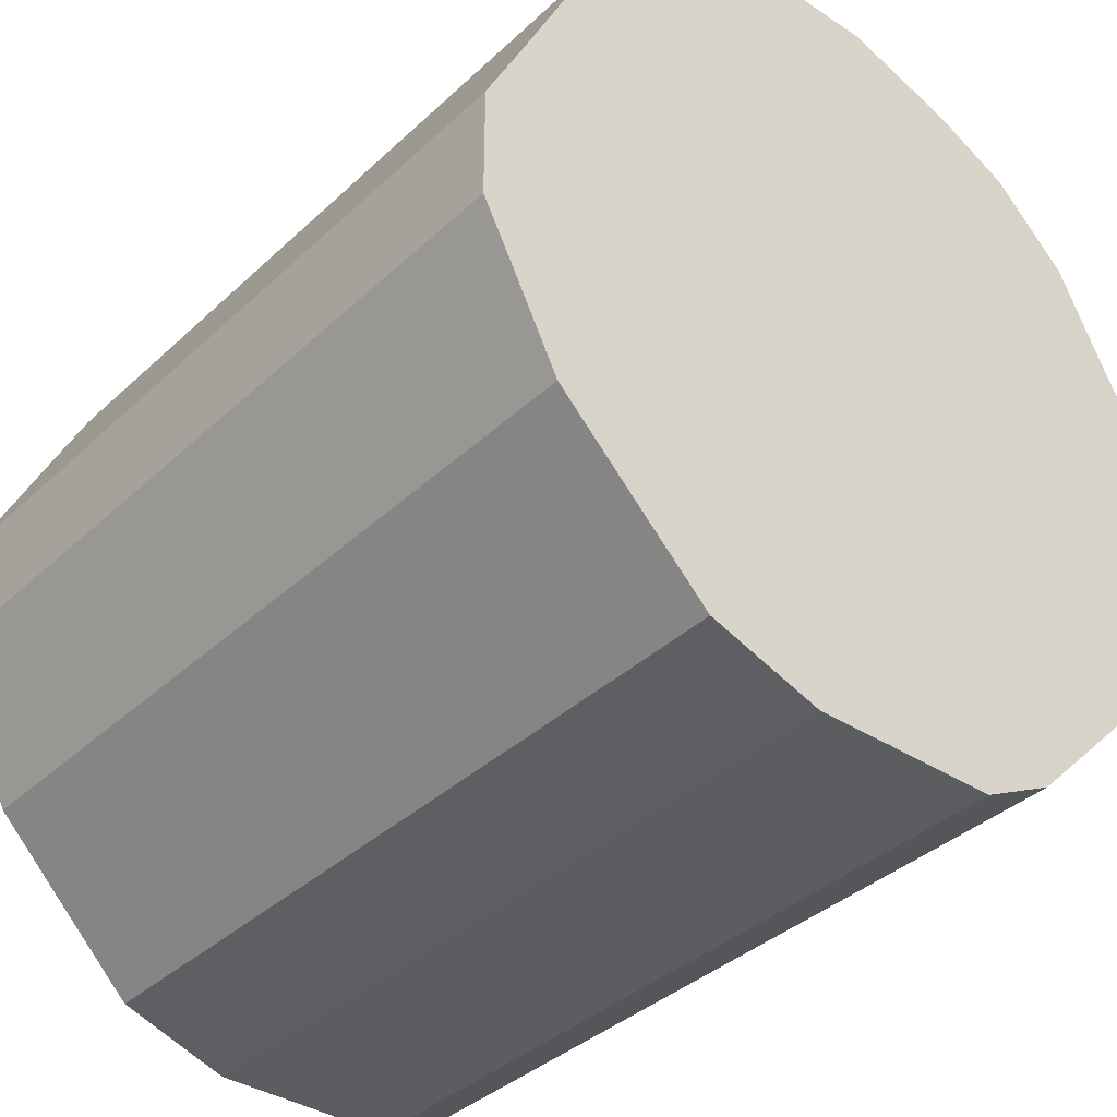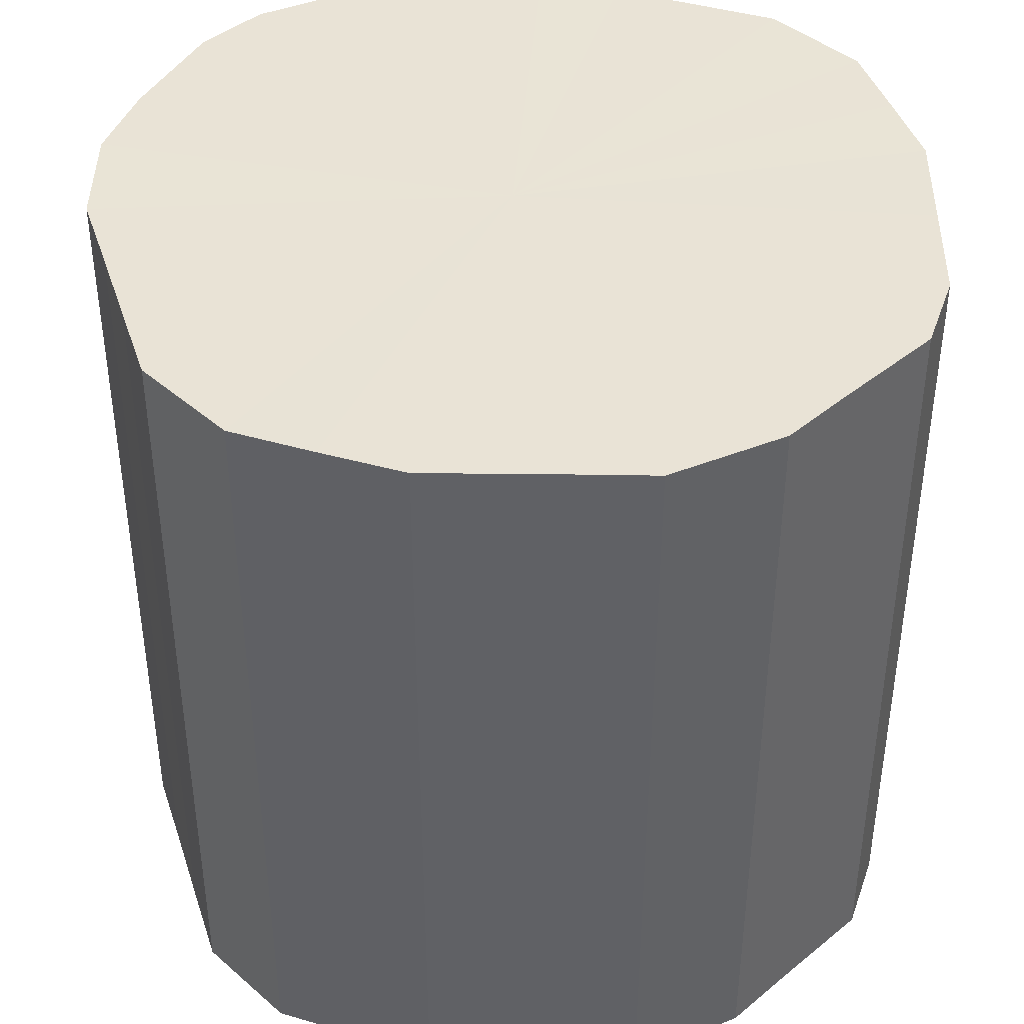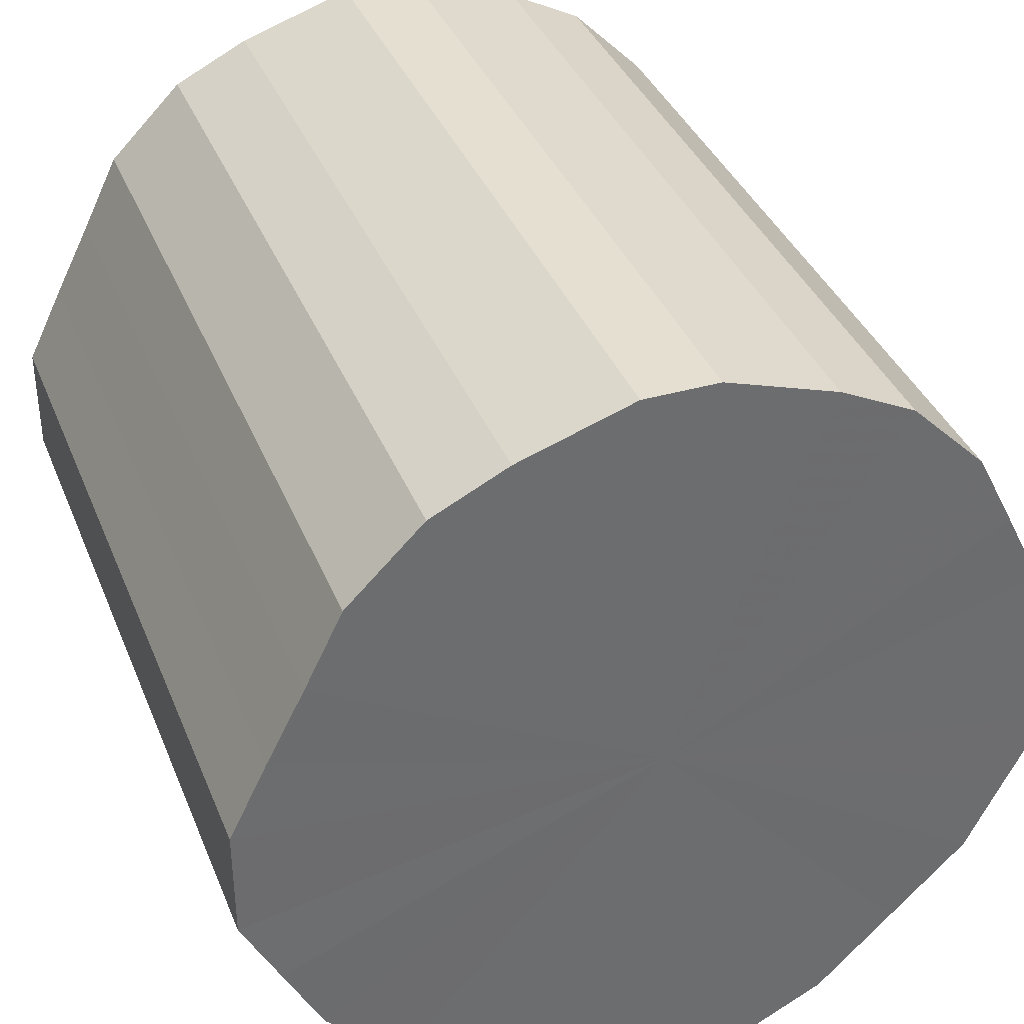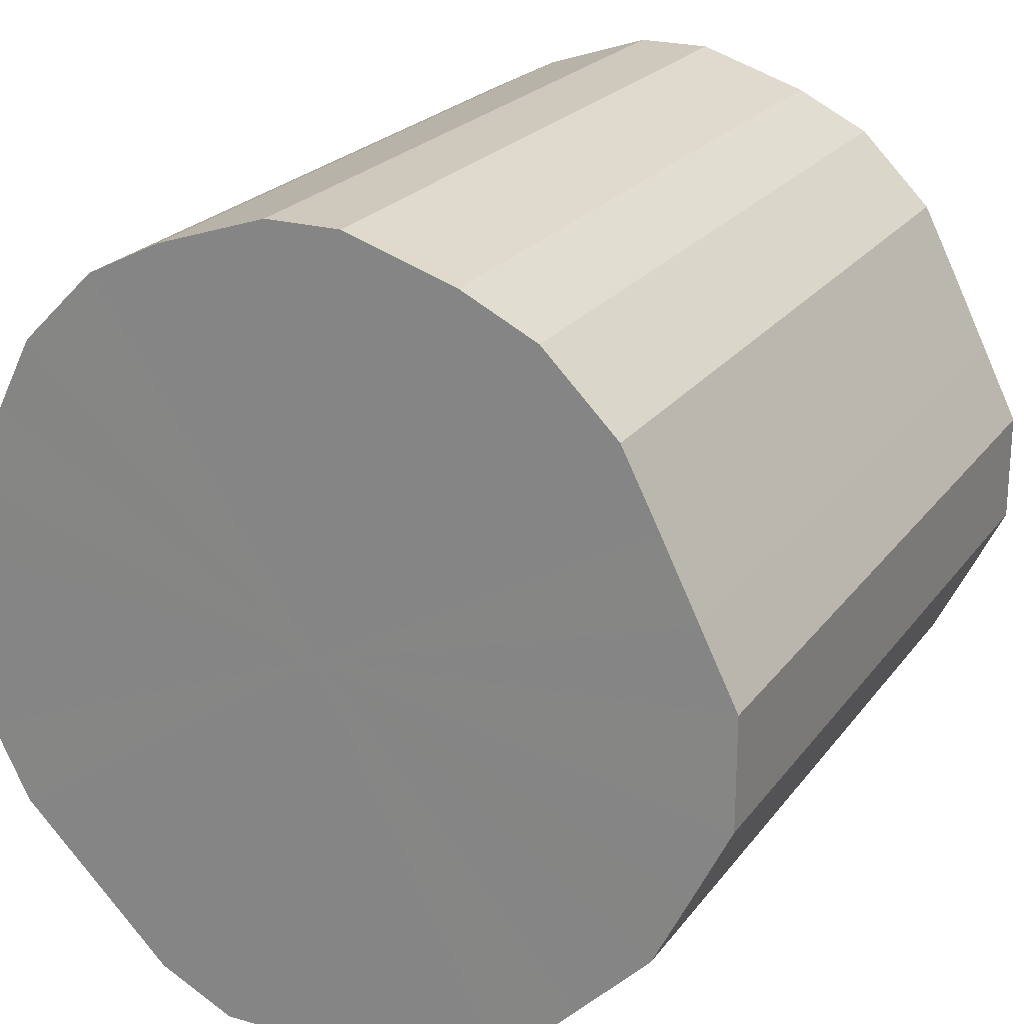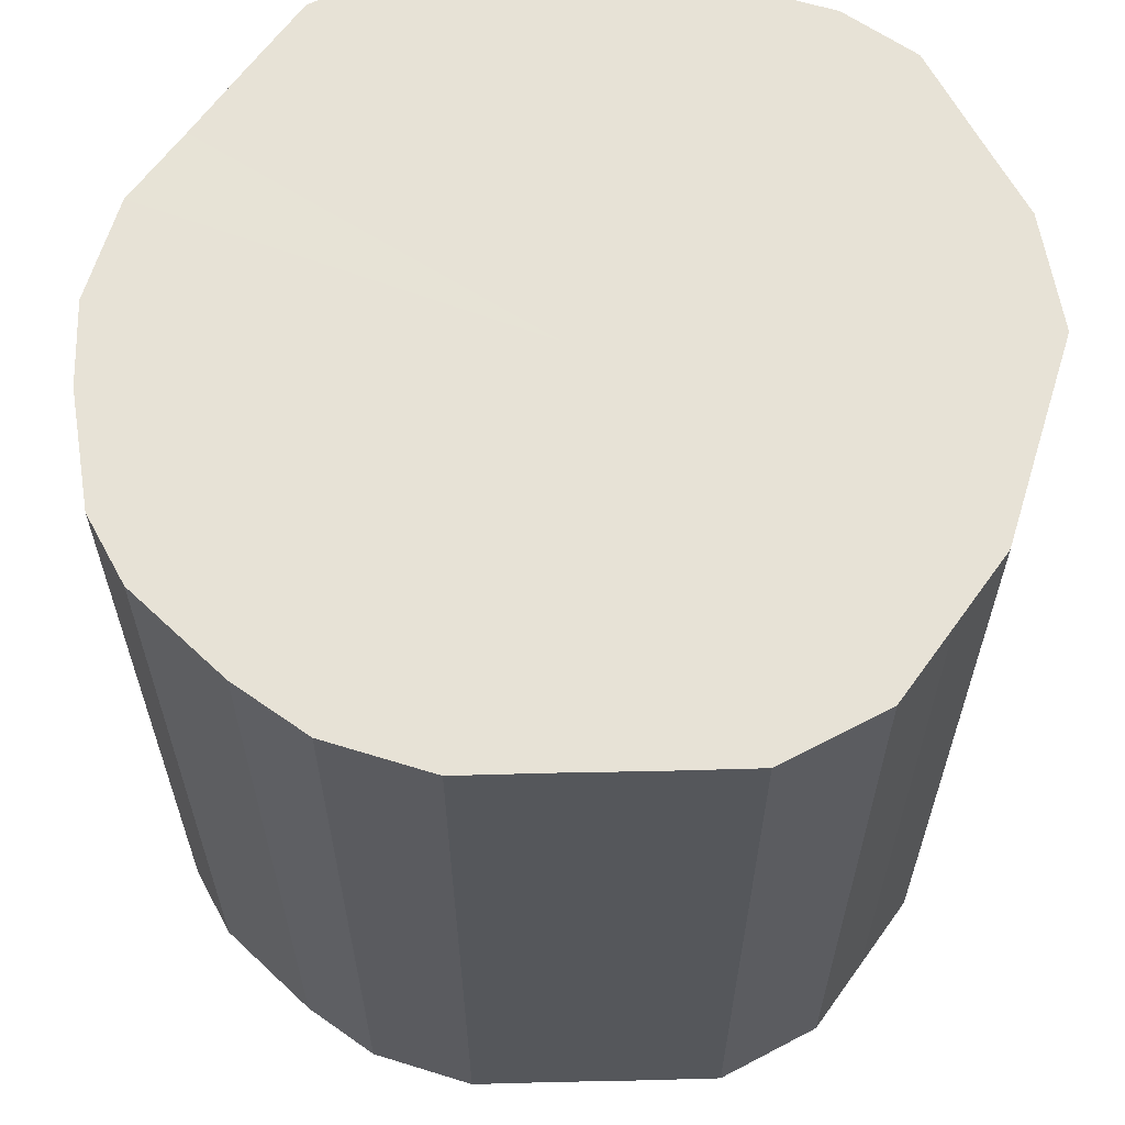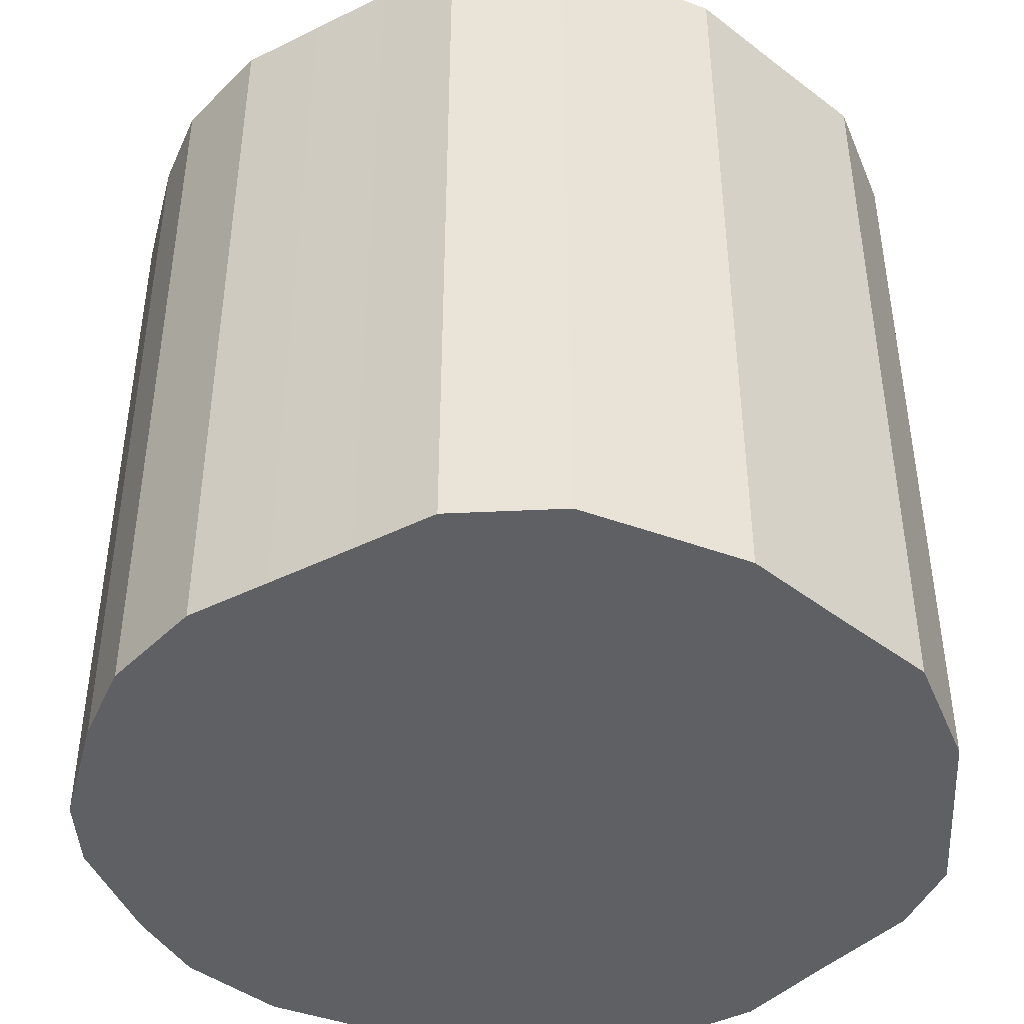
<metadata>
{"format":"obj","ext":"obj","renderer":"f3d","projection":"perspective","resolution":1024,"background":"white","views":[{"elev":-36.9,"azim":-40.0,"up":"+Y"},{"elev":42.1,"azim":-44.2,"up":"+Z"},{"elev":37.3,"azim":-20.5,"up":"+Y"},{"elev":22.3,"azim":-153.5,"up":"+Y"},{"elev":62.9,"azim":-117.9,"up":"+Z"},{"elev":-44.2,"azim":-86.6,"up":"+Z"}]}
</metadata>
<code>
o 25673
v 2244 1873 9.057
v 2244 1873 9.057
v 2244 1873 9.271
v 2244 1873 9.057
v 2244 1873 9.271
v 2244 1873 9.057
v 2244 1873 9.271
v 2244 1873 9.057
v 2244 1873 9.271
v 2244 1873 9.057
v 2244 1873 9.271
v 2244 1873 9.057
v 2244 1873 9.271
v 2244 1873 9.057
v 2244 1873 9.271
v 2244 1873 9.057
v 2244 1873 9.271
v 2244 1873 9.057
v 2244 1873 9.271
v 2244 1873 9.057
v 2244 1873 9.271
v 2244 1873 9.057
v 2244 1873 9.271
v 2244 1873 9.057
v 2244 1873 9.271
v 2244 1873 9.057
v 2244 1873 9.271
v 2244 1873 9.057
v 2244 1873 9.271
v 2244 1873 9.057
v 2244 1873 9.271
v 2244 1873 9.057
v 2244 1873 9.271
v 2244 1873 9.057
v 2244 1873 9.271
v 2244 1873 9.057
v 2244 1873 9.271
v 2244 1873 9.057
v 2244 1873 9.271
v 2244 1873 9.057
v 2244 1873 9.271
v 2244 1873 9.057
v 2244 1873 9.271
v 2244 1873 9.057
v 2244 1873 9.271
v 2244 1873 9.057
v 2244 1873 9.271
v 2244 1873 9.057
v 2244 1873 9.271
v 2244 1873 9.057
v 2244 1873 9.271
v 2244 1873 9.057
v 2244 1873 9.271
v 2244 1873 9.271
v 2244 1873 9.271
v 2244 1873 9.057
v 2244 1873 9.271
v 2244 1873 9.057
v 2244 1873 9.271
v 2244 1873 9.271
v 2244 1873 9.057
v 2244 1873 9.271
v 2244 1873 9.057
v 2244 1873 9.057
v 2244 1873 9.271
v 2244 1873 9.271
v 2244 1873 9.057
v 2244 1873 9.271
v 2244 1873 9.057
v 2244 1873 9.057
v 2244 1873 9.271
v 2244 1873 9.271
v 2244 1873 9.057
v 2244 1873 9.271
v 2244 1873 9.057
v 2244 1873 9.057
v 2244 1873 9.271
v 2244 1873 9.271
v 2244 1873 9.057
v 2244 1873 9.271
v 2244 1873 9.057
v 2244 1873 9.057
v 2244 1873 9.271
v 2244 1873 9.271
v 2244 1873 9.057
v 2244 1873 9.271
v 2244 1873 9.057
v 2244 1873 9.057
v 2244 1873 9.271
v 2244 1873 9.271
v 2244 1873 9.057
v 2244 1873 9.271
v 2244 1873 9.057
v 2244 1873 9.057
v 2244 1873 9.271
v 2244 1873 9.271
v 2244 1873 9.057
v 2244 1873 9.271
v 2244 1873 9.057
v 2244 1873 9.057
v 2244 1873 9.271
v 2244 1873 9.271
v 2244 1873 9.057
v 2244 1873 9.271
v 2244 1873 9.057
v 2244 1873 9.057
v 2244 1873 9.271
v 2244 1873 9.057
v 2244 1873 9.057
v 2244 1873 9.057
v 2244 1873 9.057
v 2244 1873 9.057
v 2244 1873 9.057
v 2244 1873 9.057
v 2244 1873 9.057
v 2244 1873 9.057
v 2244 1873 9.057
v 2244 1873 9.057
v 2244 1873 9.057
v 2244 1873 9.057
v 2244 1873 9.057
v 2244 1873 9.057
v 2244 1873 9.057
v 2244 1873 9.057
v 2244 1873 9.057
v 2244 1873 9.057
v 2244 1873 9.057
v 2244 1873 9.057
v 2244 1873 9.057
v 2244 1873 9.057
v 2244 1873 9.057
v 2244 1873 9.057
v 2244 1873 9.057
v 2244 1873 9.057
v 2244 1873 9.057
v 2244 1873 9.057
v 2244 1873 9.271
v 2244 1873 9.271
v 2244 1873 9.271
v 2244 1873 9.271
v 2244 1873 9.271
v 2244 1873 9.271
v 2244 1873 9.271
v 2244 1873 9.271
v 2244 1873 9.271
v 2244 1873 9.271
v 2244 1873 9.271
v 2244 1873 9.271
v 2244 1873 9.271
v 2244 1873 9.271
v 2244 1873 9.271
v 2244 1873 9.271
v 2244 1873 9.271
v 2244 1873 9.271
v 2244 1873 9.271
v 2244 1873 9.271
v 2244 1873 9.271
v 2244 1873 9.271
v 2244 1873 9.271
v 2244 1873 9.271
v 2244 1873 9.271
v 2244 1873 9.271
v 2244 1873 9.271
v 2244 1873 9.271
f 1 2 3
f 2 4 5
f 6 1 7
f 4 8 9
f 10 6 11
f 8 12 13
f 14 10 15
f 12 16 17
f 18 14 19
f 16 20 21
f 22 18 23
f 20 24 25
f 26 22 27
f 24 28 29
f 30 26 31
f 28 32 33
f 34 30 35
f 32 36 37
f 38 34 39
f 36 40 41
f 42 38 43
f 40 44 45
f 46 42 47
f 44 48 49
f 50 46 51
f 48 52 53
f 52 50 54
f 55 56 57
f 57 58 59
f 60 61 55
f 62 63 60
f 59 64 65
f 66 67 62
f 68 69 66
f 65 70 71
f 72 73 68
f 74 75 72
f 71 76 77
f 78 79 74
f 80 81 78
f 77 82 83
f 84 85 80
f 86 87 84
f 83 88 89
f 90 91 86
f 92 93 90
f 89 94 95
f 96 97 92
f 98 99 96
f 95 100 101
f 102 103 98
f 104 105 102
f 101 106 107
f 107 108 104
f 109 110 111
f 109 112 110
f 109 111 113
f 109 114 112
f 109 113 115
f 109 116 114
f 109 115 117
f 109 118 116
f 109 117 119
f 109 120 118
f 109 119 121
f 109 122 120
f 109 121 123
f 109 124 122
f 109 123 125
f 109 126 124
f 109 125 127
f 109 128 126
f 109 127 129
f 109 130 128
f 109 129 131
f 109 132 130
f 109 131 133
f 109 134 132
f 109 133 135
f 109 136 134
f 109 135 136
f 137 138 139
f 137 140 138
f 137 139 141
f 137 142 140
f 137 141 143
f 137 144 142
f 137 143 145
f 137 146 144
f 137 145 147
f 137 148 146
f 137 147 149
f 137 150 148
f 137 149 151
f 137 152 150
f 137 151 153
f 137 154 152
f 137 153 155
f 137 156 154
f 137 155 157
f 137 158 156
f 137 157 159
f 137 160 158
f 137 159 161
f 137 162 160
f 137 161 163
f 137 164 162
f 137 163 164

</code>
